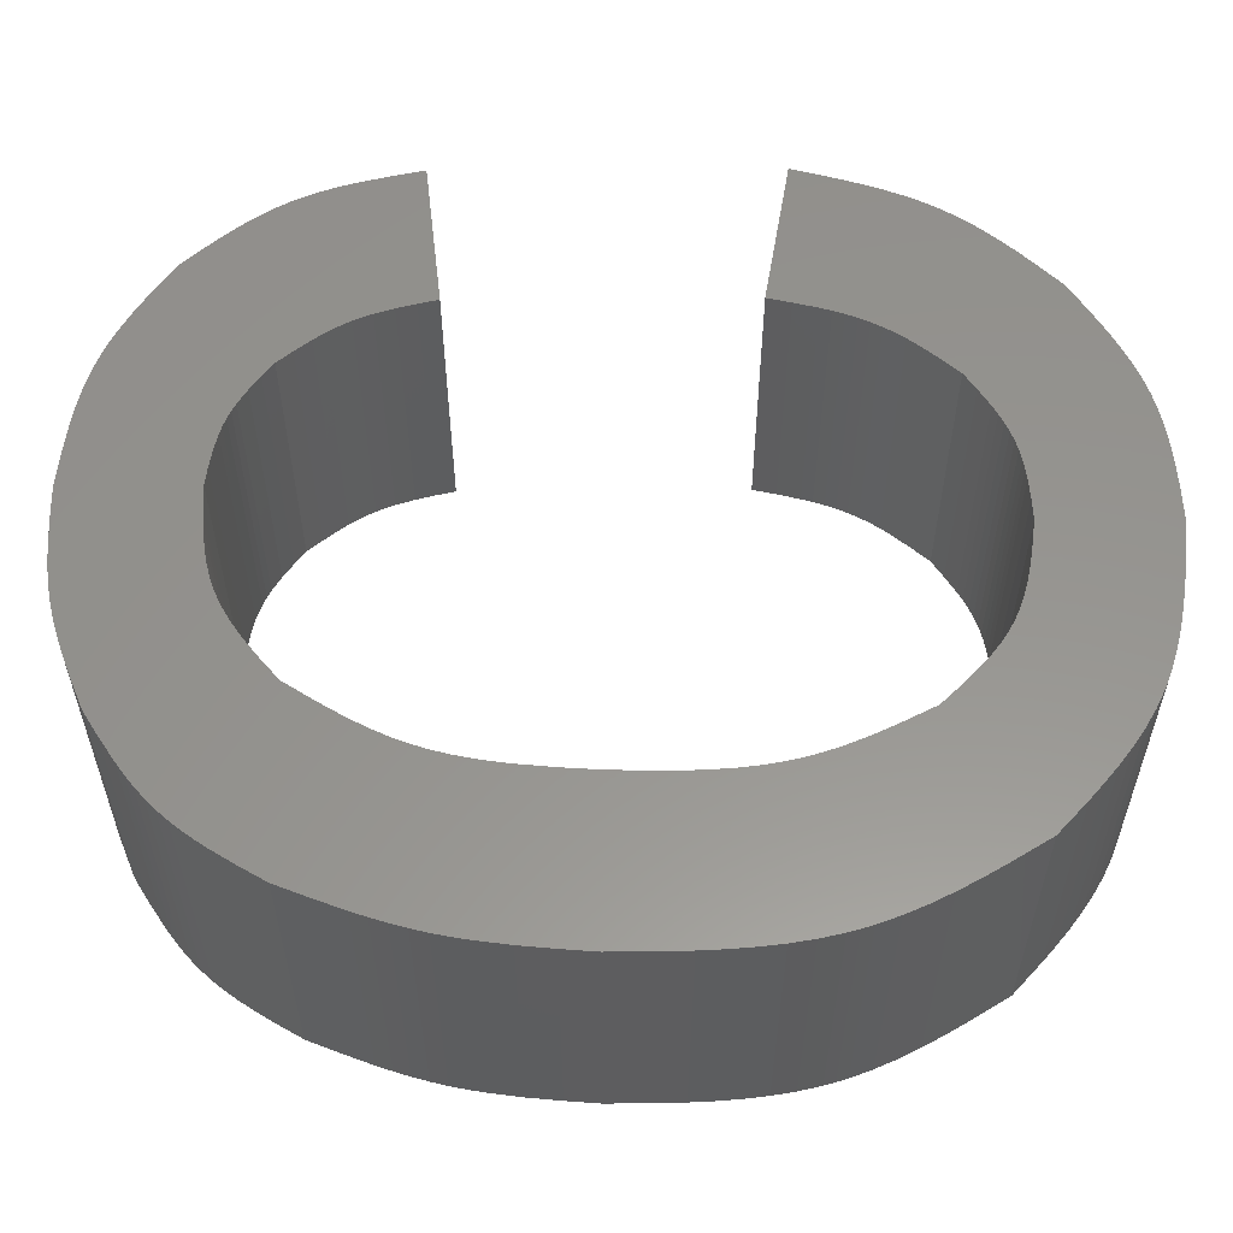
<metadata>
{"format":"stl","ext":"stl","renderer":"f3d","projection":"perspective","resolution":1024,"background":"white","views":[{"elev":57.3,"azim":-87.8,"up":"+Z"}]}
</metadata>
<code>
# stl→obj: 438 verts, 872 faces
v 3.265 44.81 0
v 0.6723 45.15 0
v 3.265 44.81 5
v 0.6723 45.15 5
v 1.09 40.62 0
v 1.503 41.07 0
v 1.09 40.62 5
v 1.503 41.07 5
v 1.704 41.29 0
v 1.704 41.29 5
v 1.897 41.53 0
v 1.897 41.53 5
v 2.082 41.76 0
v 2.082 41.76 5
v 2.255 42.01 0
v 2.255 42.01 5
v 2.414 42.26 0
v 2.414 42.26 5
v 2.556 42.51 0
v 2.556 42.51 5
v 2.682 42.78 0
v 2.682 42.78 5
v 2.793 43.06 0
v 2.793 43.06 5
v 2.891 43.34 0
v 2.891 43.34 5
v 2.979 43.63 0
v 2.979 43.63 5
v 3.058 43.92 0
v 3.058 43.92 5
v 3.131 44.22 0
v 3.131 44.22 5
v -3.21 39.1 0
v -2.62 39.14 0
v -3.21 39.1 5
v -2.62 39.14 5
v -2.327 39.17 0
v -2.327 39.17 5
v -2.037 39.21 0
v -2.037 39.21 5
v -1.75 39.25 0
v -1.75 39.25 5
v -1.467 39.31 0
v -1.467 39.31 5
v -1.189 39.37 0
v -1.189 39.37 5
v -0.9169 39.46 0
v -0.9169 39.46 5
v -0.651 39.56 0
v -0.651 39.56 5
v -0.3911 39.68 0
v -0.3911 39.68 5
v -0.1364 39.82 0
v -0.1364 39.82 5
v 0.114 39.96 0
v 0.114 39.96 5
v 0.3609 40.12 0
v 0.3609 40.12 5
v 0.6053 40.28 0
v 0.6053 40.28 5
v -8.344 41.19 0
v -7.788 40.72 0
v -8.344 41.19 5
v -7.788 40.72 5
v -7.506 40.5 0
v -7.506 40.5 5
v -7.22 40.28 0
v -7.22 40.28 5
v -6.929 40.08 0
v -6.929 40.08 5
v -6.63 39.89 0
v -6.63 39.89 5
v -6.324 39.73 0
v -6.324 39.73 5
v -6.007 39.59 0
v -6.007 39.59 5
v -5.68 39.47 0
v -5.68 39.47 5
v -5.344 39.38 0
v -5.344 39.38 5
v -5.001 39.3 0
v -5.001 39.3 5
v -4.65 39.24 0
v -4.65 39.24 5
v -4.295 39.2 0
v -4.295 39.2 5
v -3.935 39.16 0
v -3.935 39.16 5
v -10.28 47.17 0
v -10.25 46.35 0
v -10.28 47.17 5
v -10.25 46.35 5
v -10.22 45.95 0
v -10.22 45.95 5
v -10.18 45.54 0
v -10.18 45.54 5
v -10.14 45.15 0
v -10.14 45.15 5
v -10.07 44.75 0
v -10.07 44.75 5
v -9.989 44.36 0
v -9.989 44.36 5
v -9.885 43.98 0
v -9.885 43.98 5
v -9.824 43.8 0
v -9.824 43.8 5
v -9.757 43.61 0
v -9.757 43.61 5
v -9.602 43.25 0
v -9.602 43.25 5
v -9.426 42.89 0
v -9.426 42.89 5
v -9.232 42.55 0
v -9.232 42.55 5
v -9.023 42.2 0
v -9.023 42.2 5
v -8.803 41.86 0
v -8.803 41.86 5
v -9.45 51.58 0
v -9.64 51.05 0
v -9.45 51.58 5
v -9.64 51.05 5
v -9.819 50.51 0
v -9.819 50.51 5
v -9.901 50.24 0
v -9.901 50.24 5
v -9.976 49.97 0
v -9.976 49.97 5
v -10.04 49.7 0
v -10.04 49.7 5
v -10.1 49.42 0
v -10.1 49.42 5
v -10.14 49.14 0
v -10.14 49.14 5
v -10.18 48.87 0
v -10.18 48.87 5
v -10.23 48.3 0
v -10.23 48.3 5
v -10.26 47.74 0
v -10.26 47.74 5
v -6.908 54.42 0
v -7.314 54.14 0
v -6.908 54.42 5
v -7.314 54.14 5
v -7.708 53.85 0
v -7.708 53.85 5
v -7.897 53.71 0
v -7.897 53.71 5
v -8.079 53.55 0
v -8.079 53.55 5
v -8.253 53.39 0
v -8.253 53.39 5
v -8.417 53.21 0
v -8.417 53.21 5
v -8.57 53.03 0
v -8.57 53.03 5
v -8.713 52.84 0
v -8.713 52.84 5
v -8.849 52.64 0
v -8.849 52.64 5
v -8.977 52.44 0
v -8.977 52.44 5
v -9.219 52.01 0
v -9.219 52.01 5
v -3.195 55.36 0
v -3.681 55.33 0
v -3.195 55.36 5
v -3.681 55.33 5
v -4.165 55.29 0
v -4.165 55.29 5
v -4.405 55.26 0
v -4.405 55.26 5
v -4.643 55.22 0
v -4.643 55.22 5
v -4.879 55.18 0
v -4.879 55.18 5
v -5.113 55.13 0
v -5.113 55.13 5
v -5.344 55.06 0
v -5.344 55.06 5
v -5.572 54.99 0
v -5.572 54.99 5
v -5.798 54.91 0
v -5.798 54.91 5
v -6.022 54.82 0
v -6.022 54.82 5
v -6.467 54.62 0
v -6.467 54.62 5
v 0.9506 54.08 0
v 0.4752 54.37 0
v 0.9506 54.08 5
v 0.4752 54.37 5
v 0.2357 54.51 0
v 0.2357 54.51 5
v -0.005921 54.65 0
v -0.005921 54.65 5
v -0.2504 54.77 0
v -0.2504 54.77 5
v -0.4984 54.89 0
v -0.4984 54.89 5
v -0.7507 54.99 0
v -0.7507 54.99 5
v -1.008 55.08 0
v -1.008 55.08 5
v -1.27 55.15 0
v -1.27 55.15 5
v -1.537 55.2 0
v -1.537 55.2 5
v -1.807 55.25 0
v -1.807 55.25 5
v -2.081 55.28 0
v -2.081 55.28 5
v -2.635 55.33 0
v -2.635 55.33 5
v 3.016 50.44 0
v 2.879 50.96 0
v 3.016 50.44 5
v 2.879 50.96 5
v 2.726 51.48 0
v 2.726 51.48 5
v 2.64 51.73 0
v 2.64 51.73 5
v 2.544 51.98 0
v 2.544 51.98 5
v 2.437 52.22 0
v 2.437 52.22 5
v 2.317 52.45 0
v 2.317 52.45 5
v 2.181 52.68 0
v 2.181 52.68 5
v 2.032 52.89 0
v 2.032 52.89 5
v 1.871 53.1 0
v 1.871 53.1 5
v 1.699 53.3 0
v 1.699 53.3 5
v 1.519 53.5 0
v 1.519 53.5 5
v 1.333 53.7 0
v 1.333 53.7 5
v 0.4526 50.04 0
v 0.4526 50.04 5
v -0.8438 52.4 0
v -0.6104 52.15 0
v -0.8438 52.4 5
v -0.6104 52.15 5
v -0.3865 51.89 0
v -0.3865 51.89 5
v -0.2812 51.75 0
v -0.2812 51.75 5
v -0.1819 51.62 0
v -0.1819 51.62 5
v -0.08985 51.48 0
v -0.08985 51.48 5
v -0.006112 51.33 0
v -0.006112 51.33 5
v 0.06936 51.18 0
v 0.06936 51.18 5
v 0.1376 51.02 0
v 0.1376 51.02 5
v 0.2564 50.7 0
v 0.2564 50.7 5
v 0.3586 50.38 0
v 0.3586 50.38 5
v -3.092 53.19 0
v -2.785 53.17 0
v -3.092 53.19 5
v -2.785 53.17 5
v -2.48 53.14 0
v -2.48 53.14 5
v -2.182 53.08 0
v -2.182 53.08 5
v -2.037 53.05 0
v -2.037 53.05 5
v -1.895 53 0
v -1.895 53 5
v -1.756 52.95 0
v -1.756 52.95 5
v -1.62 52.89 0
v -1.62 52.89 5
v -1.355 52.74 0
v -1.355 52.74 5
v -1.098 52.58 0
v -1.098 52.58 5
v -6.33 51.76 0
v -5.985 52.08 0
v -6.33 51.76 5
v -5.985 52.08 5
v -5.811 52.23 0
v -5.811 52.23 5
v -5.633 52.37 0
v -5.633 52.37 5
v -5.452 52.51 0
v -5.452 52.51 5
v -5.266 52.64 0
v -5.266 52.64 5
v -5.073 52.75 0
v -5.073 52.75 5
v -4.875 52.85 0
v -4.875 52.85 5
v -4.668 52.93 0
v -4.668 52.93 5
v -4.455 52.99 0
v -4.455 52.99 5
v -4.237 53.04 0
v -4.237 53.04 5
v -4.014 53.09 0
v -4.014 53.09 5
v -3.787 53.12 0
v -3.787 53.12 5
v -3.557 53.15 0
v -3.557 53.15 5
v -7.575 47.25 0
v -7.56 47.85 0
v -7.575 47.25 5
v -7.56 47.85 5
v -7.528 48.45 0
v -7.528 48.45 5
v -7.501 48.75 0
v -7.501 48.75 5
v -7.464 49.05 0
v -7.464 49.05 5
v -7.414 49.34 0
v -7.414 49.34 5
v -7.349 49.62 0
v -7.349 49.62 5
v -7.268 49.91 0
v -7.268 49.91 5
v -7.169 50.18 0
v -7.169 50.18 5
v -7.054 50.45 0
v -7.054 50.45 5
v -6.925 50.72 0
v -6.925 50.72 5
v -6.786 50.98 0
v -6.786 50.98 5
v -6.638 51.25 0
v -6.638 51.25 5
v -6.374 42.69 0
v -6.674 43.22 0
v -6.374 42.69 5
v -6.674 43.22 5
v -6.817 43.48 0
v -6.817 43.48 5
v -6.953 43.75 0
v -6.953 43.75 5
v -7.078 44.02 0
v -7.078 44.02 5
v -7.189 44.29 0
v -7.189 44.29 5
v -7.284 44.57 0
v -7.284 44.57 5
v -7.362 44.85 0
v -7.362 44.85 5
v -7.424 45.14 0
v -7.424 45.14 5
v -7.472 45.44 0
v -7.472 45.44 5
v -7.507 45.73 0
v -7.507 45.73 5
v -7.533 46.03 0
v -7.533 46.03 5
v -7.562 46.64 0
v -7.562 46.64 5
v -3.239 41.27 0
v -3.691 41.31 0
v -3.239 41.27 5
v -3.691 41.31 5
v -3.915 41.34 0
v -3.915 41.34 5
v -4.136 41.37 0
v -4.136 41.37 5
v -4.353 41.42 0
v -4.353 41.42 5
v -4.566 41.47 0
v -4.566 41.47 5
v -4.772 41.54 0
v -4.772 41.54 5
v -4.972 41.62 0
v -4.972 41.62 5
v -5.164 41.71 0
v -5.164 41.71 5
v -5.35 41.82 0
v -5.35 41.82 5
v -5.529 41.95 0
v -5.529 41.95 5
v -5.704 42.08 0
v -5.704 42.08 5
v -5.875 42.23 0
v -5.875 42.23 5
v -6.043 42.38 0
v -6.043 42.38 5
v -0.6461 42.22 0
v -0.9355 42.01 0
v -0.6461 42.22 5
v -0.9355 42.01 5
v -1.229 41.81 0
v -1.229 41.81 5
v -1.379 41.72 0
v -1.379 41.72 5
v -1.532 41.63 0
v -1.532 41.63 5
v -1.689 41.56 0
v -1.689 41.56 5
v -1.849 41.49 0
v -1.849 41.49 5
v -2.013 41.44 0
v -2.013 41.44 5
v -2.181 41.4 0
v -2.181 41.4 5
v -2.353 41.36 0
v -2.353 41.36 5
v -2.527 41.34 0
v -2.527 41.34 5
v -2.881 41.3 0
v -2.881 41.3 5
v 0.5982 44.74 0
v 0.5982 44.74 5
v 0.5132 44.34 0
v 0.5132 44.34 5
v 0.4632 44.14 0
v 0.4632 44.14 5
v 0.4063 43.94 0
v 0.4063 43.94 5
v 0.3413 43.75 0
v 0.3413 43.75 5
v 0.2667 43.57 0
v 0.2667 43.57 5
v 0.1813 43.38 0
v 0.1813 43.38 5
v 0.0845 43.21 0
v 0.0845 43.21 5
v -0.02216 43.04 0
v -0.02216 43.04 5
v -0.1371 42.87 0
v -0.1371 42.87 5
v -0.385 42.54 0
v -0.385 42.54 5
f 1 2 3
f 3 2 4
f 5 6 7
f 7 6 8
f 8 6 9
f 8 9 10
f 10 9 11
f 10 11 12
f 12 11 13
f 12 13 14
f 14 13 15
f 14 15 16
f 16 15 17
f 16 17 18
f 18 17 19
f 18 19 20
f 20 19 21
f 20 21 22
f 22 21 23
f 22 23 24
f 24 23 25
f 24 25 26
f 26 25 27
f 26 27 28
f 28 27 29
f 28 29 30
f 30 29 31
f 30 31 32
f 32 31 1
f 32 1 3
f 33 34 35
f 35 34 36
f 36 34 37
f 36 37 38
f 38 37 39
f 38 39 40
f 40 39 41
f 40 41 42
f 42 41 43
f 42 43 44
f 44 43 45
f 44 45 46
f 46 45 47
f 46 47 48
f 48 47 49
f 48 49 50
f 50 49 51
f 50 51 52
f 52 51 53
f 52 53 54
f 54 53 55
f 54 55 56
f 56 55 57
f 56 57 58
f 58 57 59
f 58 59 60
f 60 59 5
f 60 5 7
f 61 62 63
f 63 62 64
f 64 62 65
f 64 65 66
f 66 65 67
f 66 67 68
f 68 67 69
f 68 69 70
f 70 69 71
f 70 71 72
f 72 71 73
f 72 73 74
f 74 73 75
f 74 75 76
f 76 75 77
f 76 77 78
f 78 77 79
f 78 79 80
f 80 79 81
f 80 81 82
f 82 81 83
f 82 83 84
f 84 83 85
f 84 85 86
f 86 85 87
f 86 87 88
f 88 87 33
f 88 33 35
f 89 90 91
f 91 90 92
f 92 90 93
f 92 93 94
f 94 93 95
f 94 95 96
f 96 95 97
f 96 97 98
f 98 97 99
f 98 99 100
f 100 99 101
f 100 101 102
f 102 101 103
f 102 103 104
f 104 103 105
f 104 105 106
f 106 105 107
f 106 107 108
f 108 107 109
f 108 109 110
f 110 109 111
f 110 111 112
f 112 111 113
f 112 113 114
f 114 113 115
f 114 115 116
f 116 115 117
f 116 117 118
f 118 117 61
f 118 61 63
f 119 120 121
f 121 120 122
f 122 120 123
f 122 123 124
f 124 123 125
f 124 125 126
f 126 125 127
f 126 127 128
f 128 127 129
f 128 129 130
f 130 129 131
f 130 131 132
f 132 131 133
f 132 133 134
f 134 133 135
f 134 135 136
f 136 135 137
f 136 137 138
f 138 137 139
f 138 139 140
f 140 139 89
f 140 89 91
f 141 142 143
f 143 142 144
f 144 142 145
f 144 145 146
f 146 145 147
f 146 147 148
f 148 147 149
f 148 149 150
f 150 149 151
f 150 151 152
f 152 151 153
f 152 153 154
f 154 153 155
f 154 155 156
f 156 155 157
f 156 157 158
f 158 157 159
f 158 159 160
f 160 159 161
f 160 161 162
f 162 161 163
f 162 163 164
f 164 163 119
f 164 119 121
f 165 166 167
f 167 166 168
f 168 166 169
f 168 169 170
f 170 169 171
f 170 171 172
f 172 171 173
f 172 173 174
f 174 173 175
f 174 175 176
f 176 175 177
f 176 177 178
f 178 177 179
f 178 179 180
f 180 179 181
f 180 181 182
f 182 181 183
f 182 183 184
f 184 183 185
f 184 185 186
f 186 185 187
f 186 187 188
f 188 187 141
f 188 141 143
f 189 190 191
f 191 190 192
f 192 190 193
f 192 193 194
f 194 193 195
f 194 195 196
f 196 195 197
f 196 197 198
f 198 197 199
f 198 199 200
f 200 199 201
f 200 201 202
f 202 201 203
f 202 203 204
f 204 203 205
f 204 205 206
f 206 205 207
f 206 207 208
f 208 207 209
f 208 209 210
f 210 209 211
f 210 211 212
f 212 211 213
f 212 213 214
f 214 213 165
f 214 165 167
f 215 216 217
f 217 216 218
f 218 216 219
f 218 219 220
f 220 219 221
f 220 221 222
f 222 221 223
f 222 223 224
f 224 223 225
f 224 225 226
f 226 225 227
f 226 227 228
f 228 227 229
f 228 229 230
f 230 229 231
f 230 231 232
f 232 231 233
f 232 233 234
f 234 233 235
f 234 235 236
f 236 235 237
f 236 237 238
f 238 237 239
f 238 239 240
f 240 239 189
f 240 189 191
f 241 215 242
f 242 215 217
f 243 244 245
f 245 244 246
f 246 244 247
f 246 247 248
f 248 247 249
f 248 249 250
f 250 249 251
f 250 251 252
f 252 251 253
f 252 253 254
f 254 253 255
f 254 255 256
f 256 255 257
f 256 257 258
f 258 257 259
f 258 259 260
f 260 259 261
f 260 261 262
f 262 261 263
f 262 263 264
f 264 263 241
f 264 241 242
f 265 266 267
f 267 266 268
f 268 266 269
f 268 269 270
f 270 269 271
f 270 271 272
f 272 271 273
f 272 273 274
f 274 273 275
f 274 275 276
f 276 275 277
f 276 277 278
f 278 277 279
f 278 279 280
f 280 279 281
f 280 281 282
f 282 281 283
f 282 283 284
f 284 283 243
f 284 243 245
f 285 286 287
f 287 286 288
f 288 286 289
f 288 289 290
f 290 289 291
f 290 291 292
f 292 291 293
f 292 293 294
f 294 293 295
f 294 295 296
f 296 295 297
f 296 297 298
f 298 297 299
f 298 299 300
f 300 299 301
f 300 301 302
f 302 301 303
f 302 303 304
f 304 303 305
f 304 305 306
f 306 305 307
f 306 307 308
f 308 307 309
f 308 309 310
f 310 309 311
f 310 311 312
f 312 311 265
f 312 265 267
f 313 314 315
f 315 314 316
f 316 314 317
f 316 317 318
f 318 317 319
f 318 319 320
f 320 319 321
f 320 321 322
f 322 321 323
f 322 323 324
f 324 323 325
f 324 325 326
f 326 325 327
f 326 327 328
f 328 327 329
f 328 329 330
f 330 329 331
f 330 331 332
f 332 331 333
f 332 333 334
f 334 333 335
f 334 335 336
f 336 335 337
f 336 337 338
f 338 337 285
f 338 285 287
f 339 340 341
f 341 340 342
f 342 340 343
f 342 343 344
f 344 343 345
f 344 345 346
f 346 345 347
f 346 347 348
f 348 347 349
f 348 349 350
f 350 349 351
f 350 351 352
f 352 351 353
f 352 353 354
f 354 353 355
f 354 355 356
f 356 355 357
f 356 357 358
f 358 357 359
f 358 359 360
f 360 359 361
f 360 361 362
f 362 361 363
f 362 363 364
f 364 363 313
f 364 313 315
f 365 366 367
f 367 366 368
f 368 366 369
f 368 369 370
f 370 369 371
f 370 371 372
f 372 371 373
f 372 373 374
f 374 373 375
f 374 375 376
f 376 375 377
f 376 377 378
f 378 377 379
f 378 379 380
f 380 379 381
f 380 381 382
f 382 381 383
f 382 383 384
f 384 383 385
f 384 385 386
f 386 385 387
f 386 387 388
f 388 387 389
f 388 389 390
f 390 389 391
f 390 391 392
f 392 391 339
f 392 339 341
f 393 394 395
f 395 394 396
f 396 394 397
f 396 397 398
f 398 397 399
f 398 399 400
f 400 399 401
f 400 401 402
f 402 401 403
f 402 403 404
f 404 403 405
f 404 405 406
f 406 405 407
f 406 407 408
f 408 407 409
f 408 409 410
f 410 409 411
f 410 411 412
f 412 411 413
f 412 413 414
f 414 413 415
f 414 415 416
f 416 415 365
f 416 365 367
f 2 417 4
f 4 417 418
f 418 417 419
f 418 419 420
f 420 419 421
f 420 421 422
f 422 421 423
f 422 423 424
f 424 423 425
f 424 425 426
f 426 425 427
f 426 427 428
f 428 427 429
f 428 429 430
f 430 429 431
f 430 431 432
f 432 431 433
f 432 433 434
f 434 433 435
f 434 435 436
f 436 435 437
f 436 437 438
f 438 437 393
f 438 393 395
f 3 4 32
f 32 4 418
f 32 418 30
f 30 418 28
f 28 418 420
f 28 420 26
f 26 420 422
f 26 422 24
f 24 422 22
f 22 422 424
f 22 424 20
f 20 424 426
f 20 426 18
f 18 426 428
f 18 428 16
f 16 428 14
f 14 428 430
f 14 430 12
f 12 430 432
f 12 432 10
f 10 432 434
f 10 434 8
f 8 434 436
f 8 436 7
f 7 436 438
f 7 438 60
f 60 438 395
f 60 395 58
f 58 395 56
f 56 395 396
f 56 396 54
f 54 396 398
f 54 398 52
f 52 398 400
f 52 400 50
f 50 400 402
f 50 402 48
f 48 402 404
f 48 404 46
f 46 404 406
f 46 406 44
f 44 406 408
f 44 408 42
f 42 408 410
f 42 410 40
f 40 410 412
f 40 412 38
f 38 412 414
f 38 414 36
f 36 414 416
f 36 416 35
f 35 416 367
f 35 367 88
f 88 367 86
f 86 367 84
f 84 367 82
f 82 367 80
f 80 367 78
f 78 367 76
f 76 367 74
f 74 367 72
f 72 367 70
f 70 367 68
f 68 367 66
f 66 367 64
f 64 367 63
f 63 367 368
f 63 368 370
f 370 372 63
f 63 372 374
f 63 374 376
f 376 378 63
f 63 378 380
f 63 380 382
f 382 384 63
f 63 384 386
f 63 386 388
f 388 390 63
f 63 390 392
f 63 392 341
f 341 342 63
f 63 342 118
f 118 342 344
f 118 344 346
f 118 346 116
f 116 346 348
f 116 348 114
f 114 348 350
f 114 350 112
f 112 350 352
f 112 352 110
f 110 352 108
f 108 352 354
f 108 354 106
f 106 354 104
f 104 354 356
f 104 356 102
f 102 356 100
f 100 356 358
f 100 358 98
f 98 358 360
f 98 360 96
f 96 360 362
f 96 362 94
f 94 362 364
f 94 364 92
f 92 364 91
f 91 364 315
f 91 315 140
f 140 315 316
f 140 316 138
f 138 316 318
f 138 318 136
f 136 318 134
f 134 318 320
f 134 320 132
f 132 320 322
f 132 322 130
f 130 322 128
f 128 322 324
f 128 324 126
f 126 324 124
f 124 324 326
f 124 326 122
f 122 326 328
f 122 328 330
f 332 164 330
f 330 164 121
f 330 121 122
f 332 334 164
f 164 334 162
f 162 334 160
f 160 334 336
f 160 336 158
f 158 336 338
f 158 338 156
f 156 338 154
f 154 338 152
f 152 338 287
f 152 287 288
f 288 290 152
f 152 290 292
f 152 292 294
f 294 296 152
f 152 296 298
f 152 298 300
f 300 302 152
f 152 302 304
f 152 304 306
f 306 308 152
f 152 308 310
f 152 310 150
f 150 310 148
f 148 310 146
f 146 310 144
f 144 310 143
f 143 310 188
f 188 310 186
f 186 310 184
f 184 310 182
f 182 310 180
f 180 310 178
f 178 310 312
f 178 312 176
f 176 312 174
f 174 312 172
f 172 312 170
f 170 312 168
f 168 312 267
f 168 267 167
f 167 267 214
f 214 267 268
f 214 268 270
f 214 270 212
f 212 270 272
f 212 272 210
f 210 272 274
f 210 274 208
f 208 274 276
f 208 276 206
f 206 276 278
f 206 278 204
f 204 278 280
f 204 280 202
f 202 280 282
f 202 282 200
f 200 282 284
f 200 284 198
f 198 284 196
f 196 284 245
f 196 245 194
f 194 245 192
f 192 245 246
f 192 246 191
f 191 246 248
f 191 248 240
f 240 248 250
f 240 250 252
f 240 252 238
f 238 252 254
f 238 254 236
f 236 254 256
f 236 256 234
f 234 256 232
f 232 256 258
f 232 258 230
f 230 258 260
f 230 260 228
f 228 260 226
f 226 260 262
f 226 262 224
f 224 262 222
f 222 262 264
f 222 264 220
f 220 264 218
f 218 264 242
f 218 242 217
f 437 59 393
f 393 59 57
f 393 57 55
f 59 437 5
f 5 437 435
f 5 435 6
f 6 435 433
f 6 433 9
f 9 433 431
f 9 431 11
f 11 431 429
f 11 429 13
f 13 429 427
f 13 427 15
f 15 427 17
f 17 427 425
f 17 425 19
f 19 425 423
f 19 423 21
f 21 423 421
f 21 421 23
f 23 421 25
f 25 421 419
f 25 419 27
f 27 419 417
f 27 417 29
f 29 417 31
f 31 417 2
f 31 2 1
f 393 55 394
f 394 55 53
f 394 53 397
f 397 53 51
f 397 51 399
f 399 51 49
f 399 49 401
f 401 49 47
f 401 47 403
f 403 47 45
f 403 45 405
f 405 45 43
f 405 43 407
f 407 43 41
f 407 41 409
f 409 41 39
f 409 39 411
f 411 39 37
f 411 37 413
f 413 37 34
f 413 34 415
f 415 34 33
f 415 33 365
f 365 33 87
f 365 87 85
f 85 83 365
f 365 83 81
f 365 81 79
f 79 77 365
f 365 77 75
f 365 75 73
f 73 71 365
f 365 71 69
f 365 69 67
f 67 65 365
f 365 65 62
f 365 62 61
f 117 340 61
f 61 340 339
f 61 339 391
f 115 345 117
f 117 345 343
f 117 343 340
f 345 115 347
f 347 115 113
f 347 113 349
f 349 113 111
f 349 111 351
f 351 111 109
f 351 109 107
f 351 107 353
f 353 107 105
f 353 105 103
f 353 103 355
f 355 103 101
f 355 101 99
f 355 99 357
f 357 99 97
f 357 97 359
f 359 97 95
f 359 95 361
f 361 95 93
f 361 93 363
f 363 93 90
f 363 90 89
f 363 89 313
f 313 89 139
f 313 139 314
f 314 139 137
f 314 137 317
f 317 137 135
f 317 135 133
f 317 133 319
f 319 133 131
f 319 131 321
f 321 131 129
f 321 129 127
f 321 127 323
f 323 127 125
f 323 125 123
f 323 123 325
f 325 123 120
f 325 120 327
f 327 120 329
f 329 120 119
f 329 119 163
f 161 333 163
f 163 333 331
f 163 331 329
f 161 159 333
f 333 159 335
f 335 159 157
f 335 157 337
f 337 157 155
f 337 155 153
f 153 151 337
f 337 151 285
f 285 151 286
f 286 151 289
f 289 151 291
f 291 151 293
f 293 151 295
f 295 151 297
f 297 151 149
f 297 149 299
f 299 149 301
f 301 149 303
f 303 149 305
f 305 149 307
f 307 149 309
f 309 149 311
f 311 149 147
f 311 147 145
f 145 142 311
f 311 142 141
f 311 141 187
f 187 185 311
f 311 185 183
f 311 183 181
f 181 179 311
f 311 179 177
f 311 177 175
f 175 173 311
f 311 173 171
f 311 171 169
f 169 166 311
f 311 166 265
f 265 166 165
f 265 165 213
f 211 269 213
f 213 269 266
f 213 266 265
f 269 211 271
f 271 211 209
f 271 209 273
f 273 209 207
f 273 207 275
f 275 207 205
f 275 205 277
f 277 205 203
f 277 203 279
f 279 203 201
f 279 201 281
f 281 201 199
f 281 199 283
f 283 199 197
f 283 197 195
f 283 195 243
f 243 195 193
f 243 193 190
f 243 190 244
f 244 190 189
f 244 189 247
f 247 189 239
f 247 239 249
f 249 239 251
f 251 239 237
f 251 237 253
f 253 237 235
f 253 235 255
f 255 235 233
f 255 233 231
f 255 231 257
f 257 231 229
f 257 229 259
f 259 229 227
f 259 227 225
f 259 225 261
f 261 225 223
f 261 223 221
f 261 221 263
f 263 221 219
f 263 219 216
f 215 241 216
f 216 241 263
f 391 389 61
f 61 389 387
f 61 387 385
f 385 383 61
f 61 383 381
f 61 381 379
f 379 377 61
f 61 377 375
f 61 375 373
f 373 371 61
f 61 371 369
f 61 369 366
f 366 365 61

</code>
